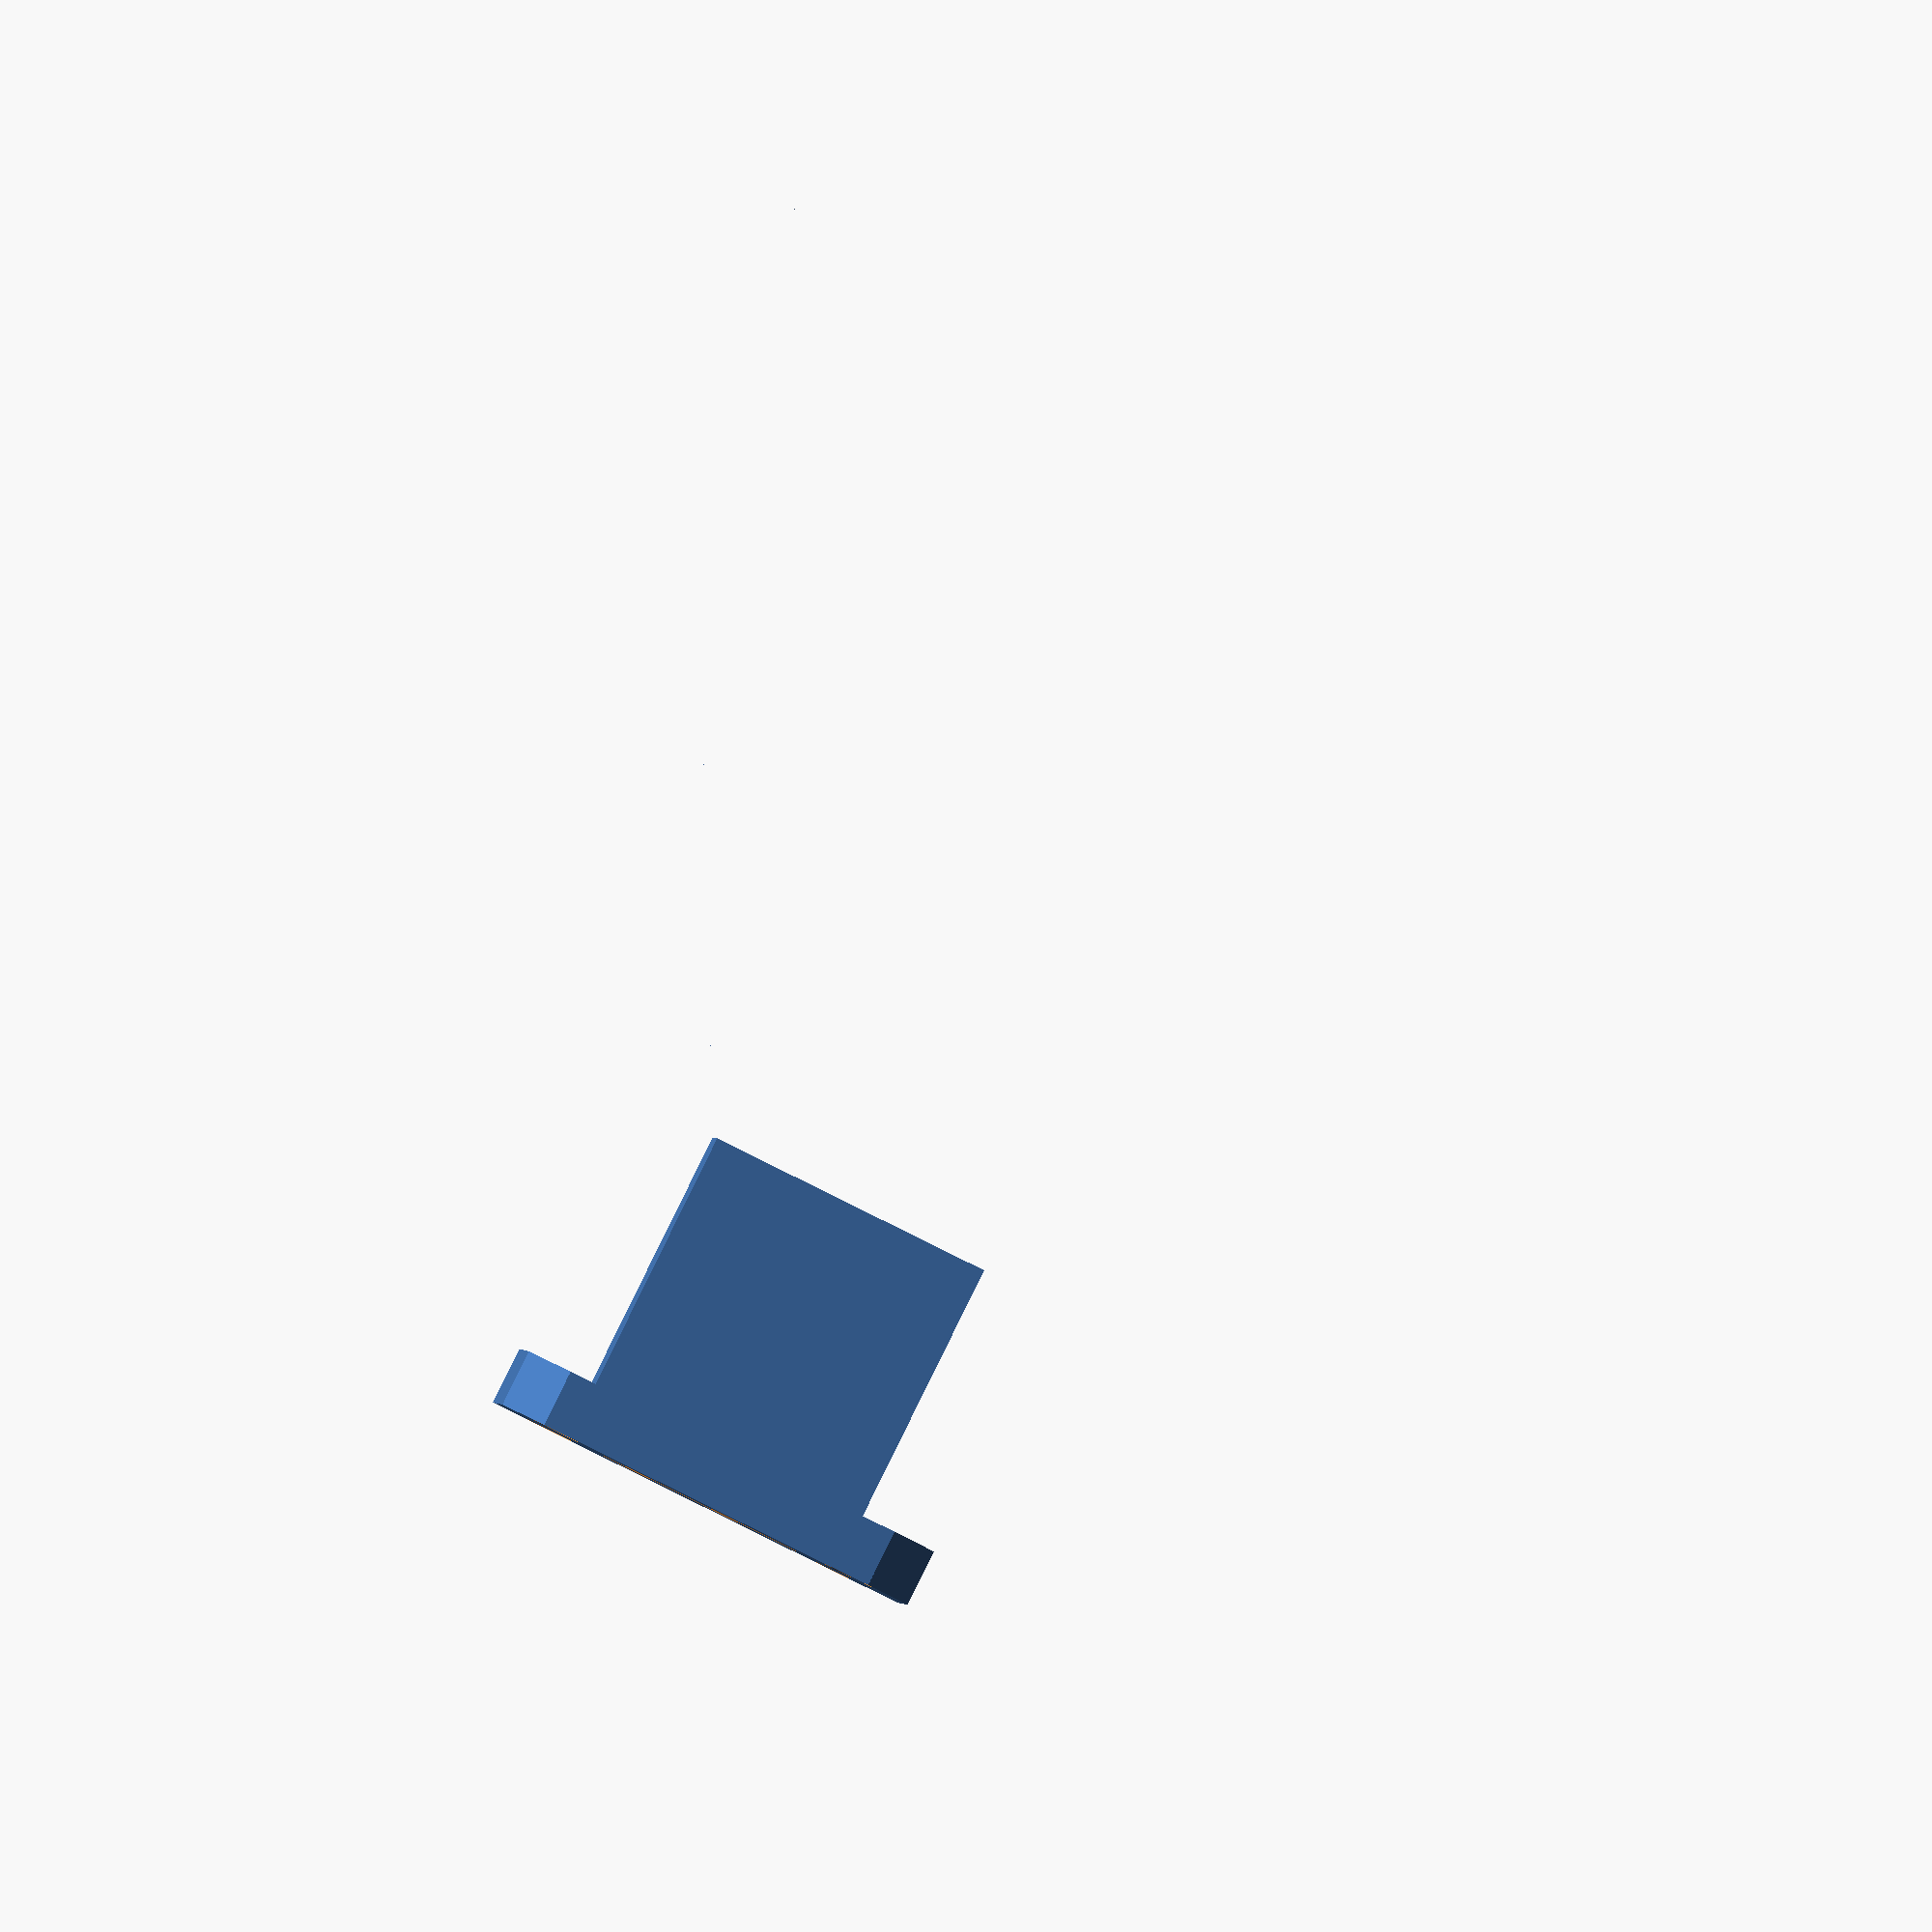
<openscad>
/************************************
 * Waveguide horn antenna generator *
 ************************************/

/********************
 * Variables/Inputs *
 ********************/

/* 0: N/A
 * 1: WR 112  7.05-10.00 GHz
 * 2: WR 90   8.20-12.40 GHz
 * 3: WR 75  10.00-15.00 GHz
 * 4: WR 62  12.49-18.00 GHz
 * 5: WR 51  15.00-22.00 GHz
 * 6: WR 42  18.00-26.50 GHz
 * 7: WR 34  22.00-33.00 GHz
 * 8: WR 28  26.50-40.00 GHz */

/* Waveguide selection */
wrcode = 6;

/* Waveguide wall thickness */
wall = 2;

/* Flange thickness */
flanged = 3;

/* Length of waveguide section, including flanges */
length = 20;

/* Amount to trim back internal and mating surfaces, for the purpose of accounting for metallic tape or coating. */
trim = 0.05;

/* Length of horn, in wavelengths */
horn_len = 2;

function ghz_to_mm(freq) = (299.792458 / freq);

/* Length of waveguide, including flange, feeding horn */
feed_len = 1 * ghz_to_mm(18);



/****************************
 * Constants & Calculations *
 ****************************/

/*           WR112   WR90   WR75   WR62   WR51   WR42   WR34  WR28 */
wrtab    = [0, 112,    90,    75,    62,    51,    42,    34,   28   ]*1.0; /* Waveguide type */
fstab    = [0,  47.9,  41.4,  38.3,  33.3,  31.0,  22.41, 22.1, 19.05]*1.0; /* Flange size */
fhstab   = [0,  18.72, 16.26, 14.25, 12.14, 11.25,  8.51,  7.9,  6.73]*1.0; /* Hole spacing short side */
fhltab   = [0,  17.17, 15.49, 13.21, 12.63, 10.29,  8.13,  7.5,  6.34]*1.0; /* Hole spacing long side */
drilltab = [0,   4.3,   4.3,   4.1,   4.1,   4.1,   3.1,   3.1,  3.0 ]*1.0; /* Hole size */
/* Not all waveguide opening sizes correspong 100% to the waveguide number */
wgatab   = [0,  28.50, 22.86, 19.05, 15.80, 12.95, 10.67,  8.64, 7.11]*1.0; /* Waveguide opening size A */
wgbtab   = [0,  12.62, 10.16,  9.53,  7.90,  6.48,  4.32,  4.32, 3.56]*1.0; /* Waveguide opening size B */


flange_size   = fstab[wrcode];        /* Square size of flange */
flange_hole_s = fhstab[wrcode];       /* Hole spacing on short side */
flange_hole_l = fhltab[wrcode];       /* Hole spacing on long side */
flange_drill  = drilltab[wrcode]/2.0; /* Flange mounting hole size */

wgsize_a = wgatab[wrcode] + (trim * 2);
wgsize_b = wgbtab[wrcode] + (trim * 2);

// faces for precision
$fn=36; // faces for precision

/* Create a waveguide flange
 *   Heavily based on code from Rolf-Dieter Klein (www.rdklein.de)
 *   https://www.thingiverse.com/thing:161428
 */
module flange() {
    thickness = flanged - trim;

    difference() {
        difference() {
            intersection() {
                cube([flange_size, flange_size, thickness], center=true);
                rotate([0,0,45])
                    cube([flange_size*1.4142*0.9,flange_size*1.4142*0.9,thickness],center=true);
            }
            cube([wgsize_b,wgsize_a,wall*2],center=true);
        }
        /* Holes */
        translate([-flange_hole_s,  flange_hole_l, 0]) cylinder(h=thickness*1.1, r=flange_drill, center=true);
        translate([ flange_hole_s,  flange_hole_l, 0]) cylinder(h=thickness*1.1, r=flange_drill, center=true);
        translate([-flange_hole_s, -flange_hole_l, 0]) cylinder(h=thickness*1.1, r=flange_drill, center=true);
        translate([ flange_hole_s, -flange_hole_l, 0]) cylinder(h=thickness*1.1, r=flange_drill, center=true);
    }
}

/* Create a flangeless section of waveguide
 *   wg_len: Length of section, in mm
 */
module waveguide(wg_len) {
    translate([0,0,wg_len/2]) {
        difference() {
            cube([wgsize_b+wall*2, wgsize_a+wall*2, wg_len],          center=true);
            cube([wgsize_b,        wgsize_a,        wg_len + wall*.1],center=true);
        }
    }
}


/* Generate horn antenna
 *   length:  Length of horn
 *   theta_h: Angle of horn in magnetic field
 *   theta_e: Angle of horn in electric field
 *
 * Polyhedron code loosely based off of code from Rolf-Dieter Klein (www.rdklein.de)
 *   https://www.thingiverse.com/thing:161428
 */
module horn(length, theta_h, theta_e) {
    /* Depth of horn that ends up inside waveguide */
    d_a = wgsize_a / (2 * tan(theta_h));
    d_b = wgsize_b / (2 * tan(theta_e));

    /* Size of horn opening */
    sz_a = wgsize_a + (2 * length * tan(theta_h));
    sz_b = wgsize_b + (2 * length * tan(theta_e));

    difference() {
        polyhedron(
            points = [
                /* Wide end */
                [ sz_b/2 + wall,  sz_a/2 + wall, length],
                [ sz_b/2 + wall, -sz_a/2 - wall, length],
                [-sz_b/2 - wall, -sz_a/2 - wall, length],
                [-sz_b/2 - wall,  sz_a/2 + wall, length],
                /* Small end */
                [ wgsize_b/2 + wall,  wgsize_a/2 + wall, 0],
                [ wgsize_b/2 + wall, -wgsize_a/2 - wall, 0],
                [-wgsize_b/2 - wall, -wgsize_a/2 - wall, 0],
                [-wgsize_b/2 - wall,  wgsize_a/2 + wall, 0]
            ],
            faces = [
                [0,1,4],[1,2,5],[2,3,6],[3,0,7],
                [1,5,4],[2,6,5],[3,7,6],[0,4,7],
                [1,0,3],[2,1,3],[4,5,7],[5,6,7]
            ]
        );
        polyhedron(
            points = [
                /* Wide end */
                [ sz_b/2,  sz_a/2, length],
                [ sz_b/2, -sz_a/2, length],
                [-sz_b/2, -sz_a/2, length],
                [-sz_b/2,  sz_a/2, length],
                /* Small end */
                [ wgsize_b/2,  wgsize_a/2, 0],
                [ wgsize_b/2, -wgsize_a/2, 0],
                [-wgsize_b/2, -wgsize_a/2, 0],
                [-wgsize_b/2,  wgsize_a/2, 0]
            ],
            faces = [
                [0,1,4],[1,2,5],[2,3,6],[3,0,7],
                [1,5,4],[2,6,5],[3,7,6],[0,4,7],
                [1,0,3],[2,1,3],[4,5,7],[5,6,7]
            ]
        );
    }
}

/* Generate an ideal horn antenna for a given wavelength
 *   l_h: Length of horn in magnetic field direction
 *   l_e: Length of horn in electric field direction
 *   wavelength: Design wavelength
 *
 * Both l_h and l_e include the portion of the antenna that would end up inside
 * the waveguide if both sides of the horn were extended until they meet.
 */
module ideal_horn(l_h, l_e, wavelength) {
    theta_e = asin(sqrt(2 * wavelength * l_e) / (2 * l_e));
    theta_h = asin(sqrt(3 * wavelength * l_h) / (2 * l_h));

    /* Not sure if min is good, but whatever. Maybe I should rewrite this to just produce the horn directly */
    length_e = (l_e * cos(theta_e)) - (wgsize_b / (2 * tan(theta_e)));
    length_h = (l_h * cos(theta_h)) - (wgsize_a / (2 * tan(theta_h)));
    echo("Len_E: ", length_e, "Len_H", length_h);
    length = min(length_e, length_h);

    horn(length, theta_h, theta_e);
}


translate([0, 0, (flanged / 2) + trim])
    flange();

translate([0, 0, flanged - 0.001])
    waveguide((feed_len - flanged) + 0.002);

translate([0, 0, feed_len])
    //horn(30, 30, 30);
    ideal_horn(60, 60, ghz_to_mm(18));
 

</openscad>
<views>
elev=90.4 azim=88.3 roll=333.7 proj=o view=solid
</views>
